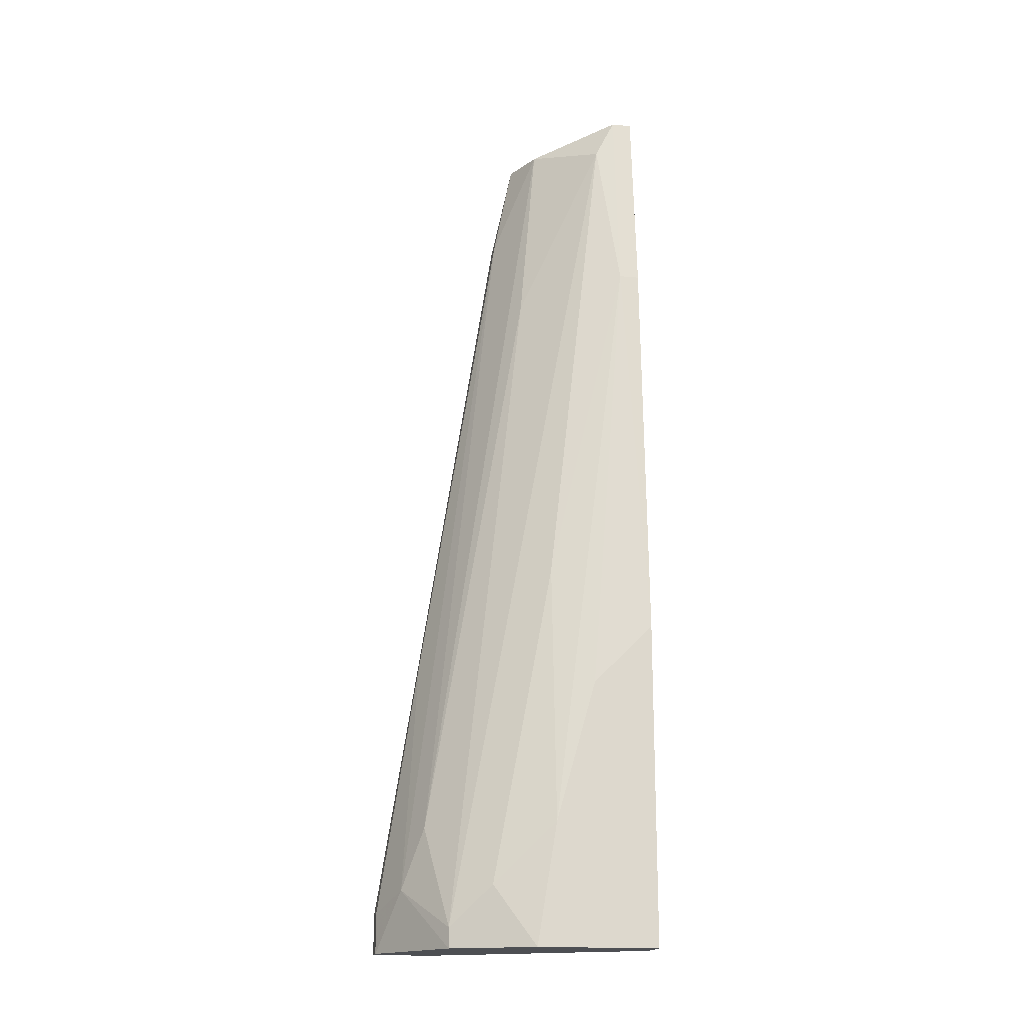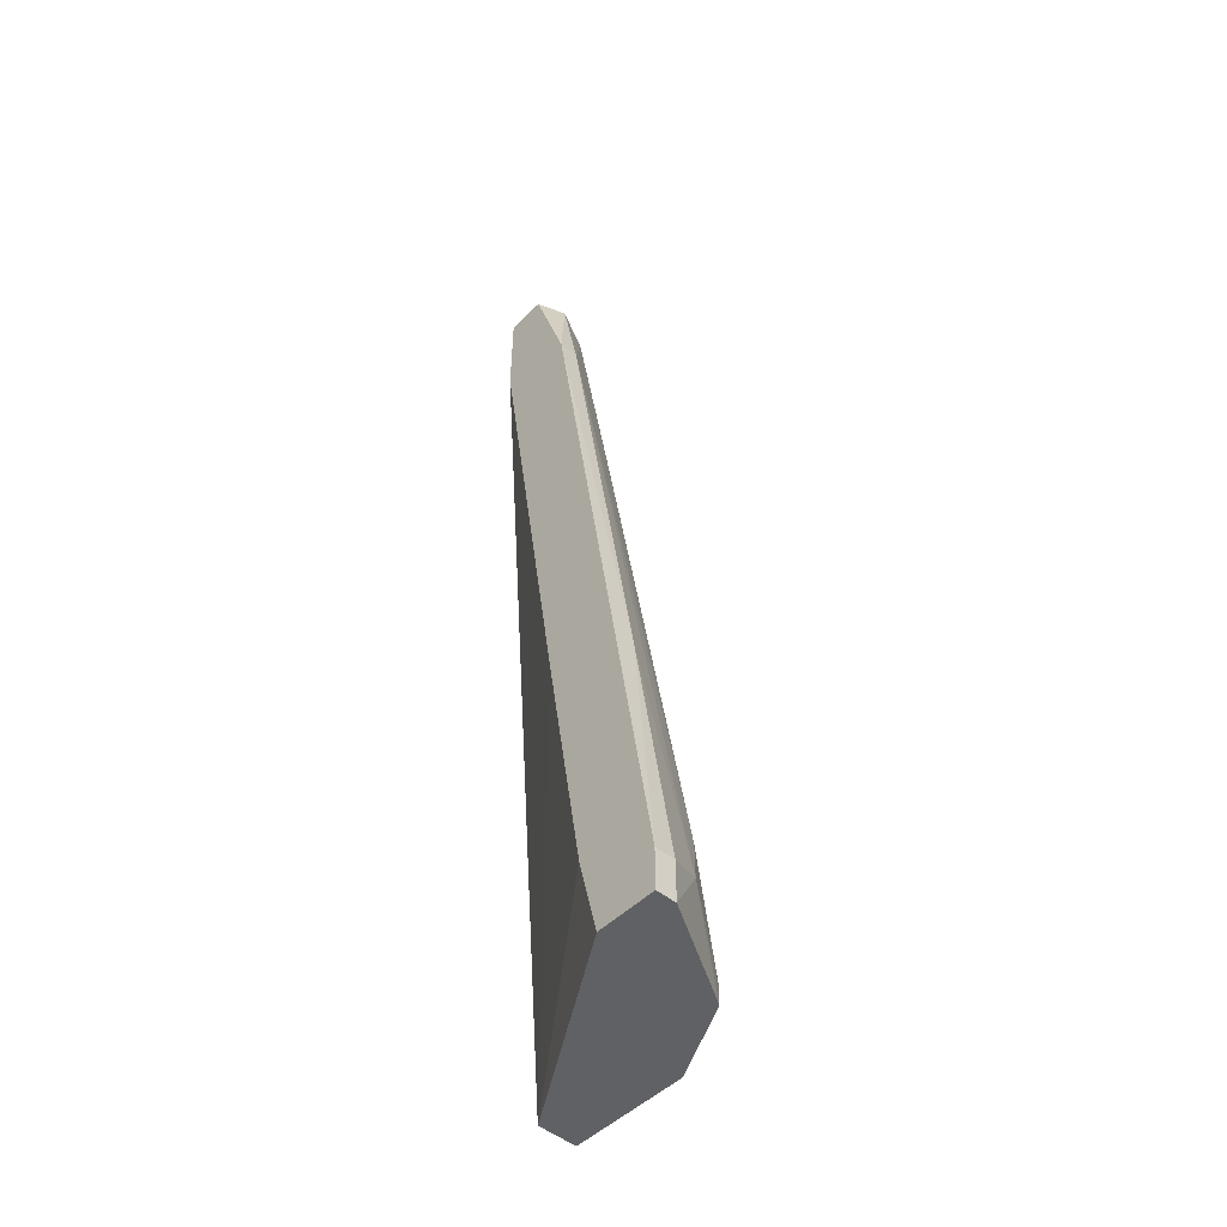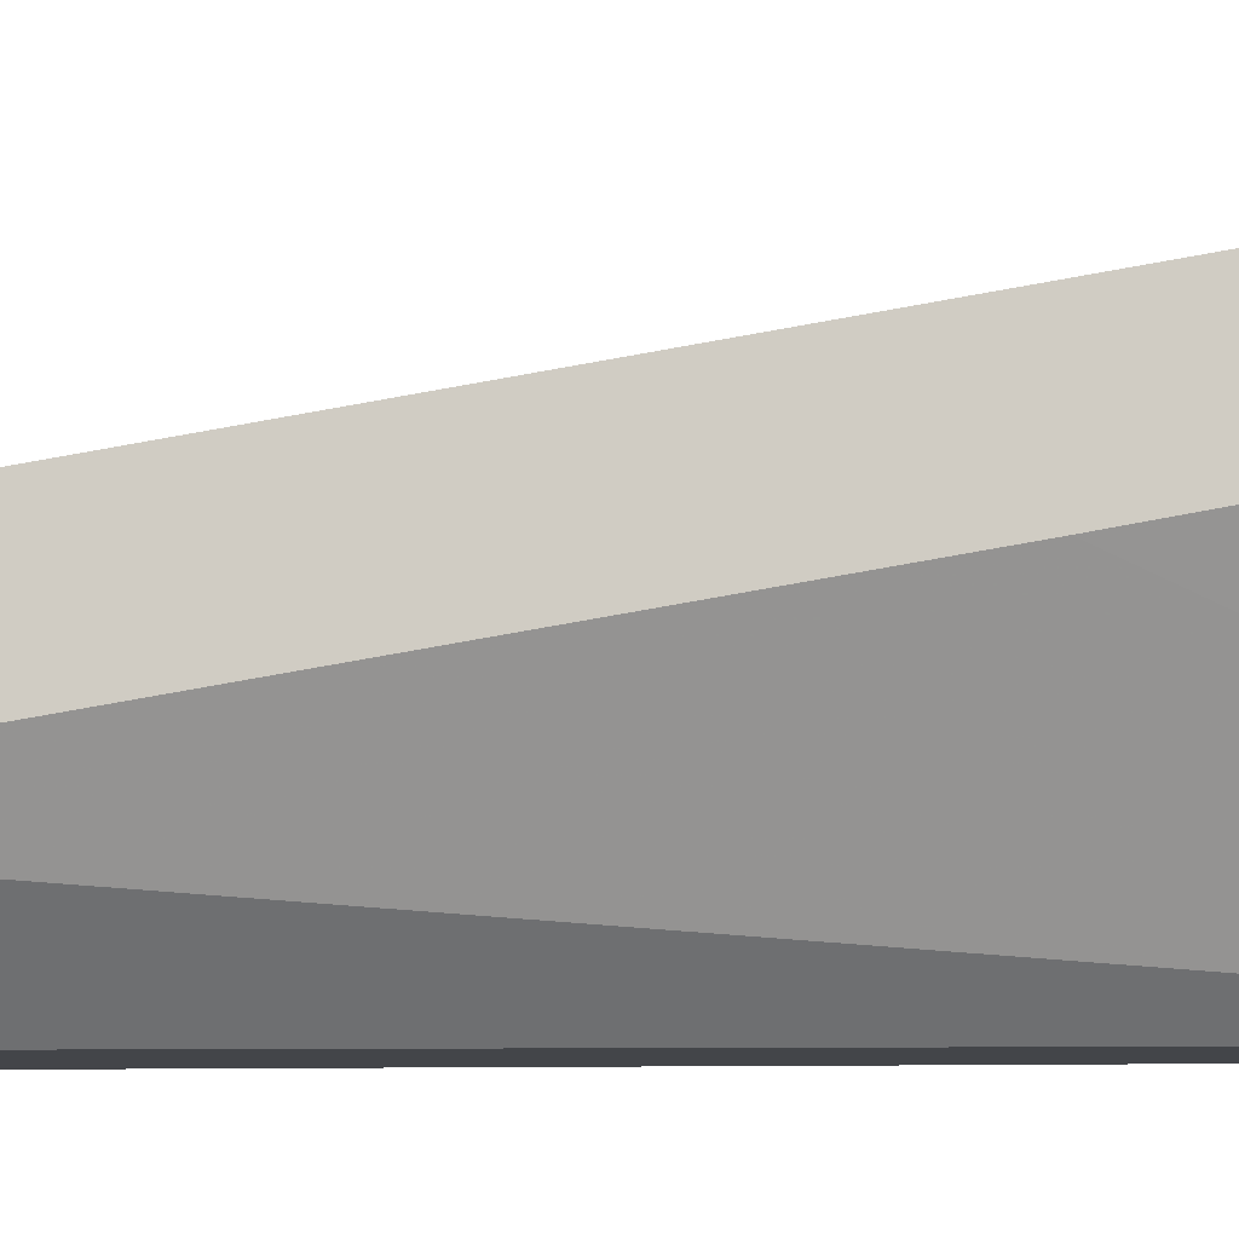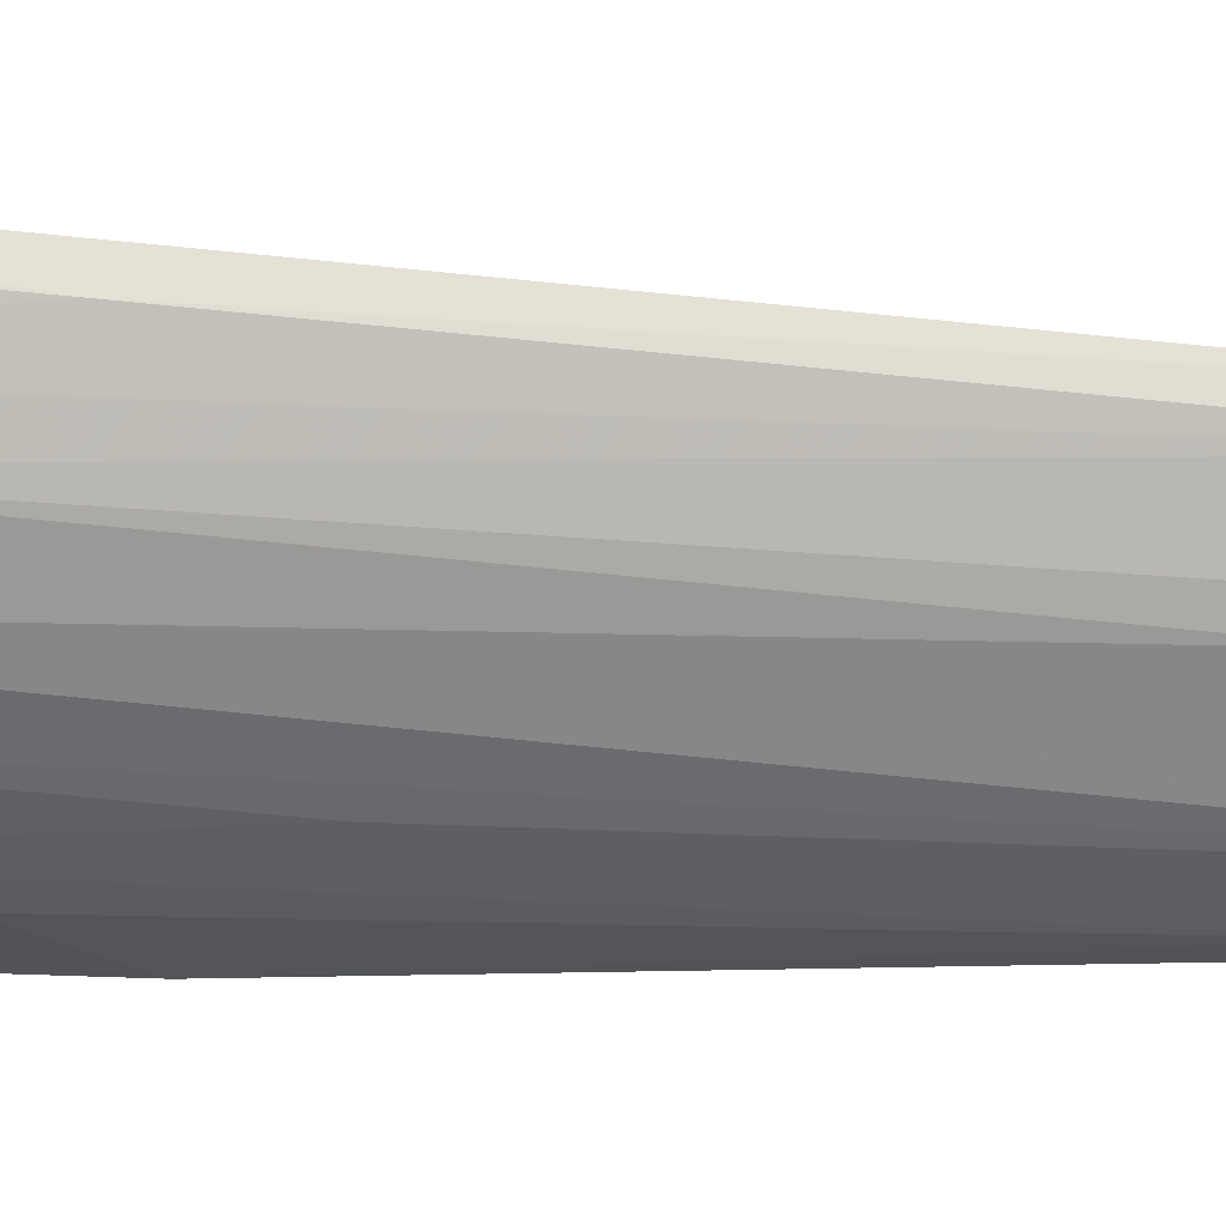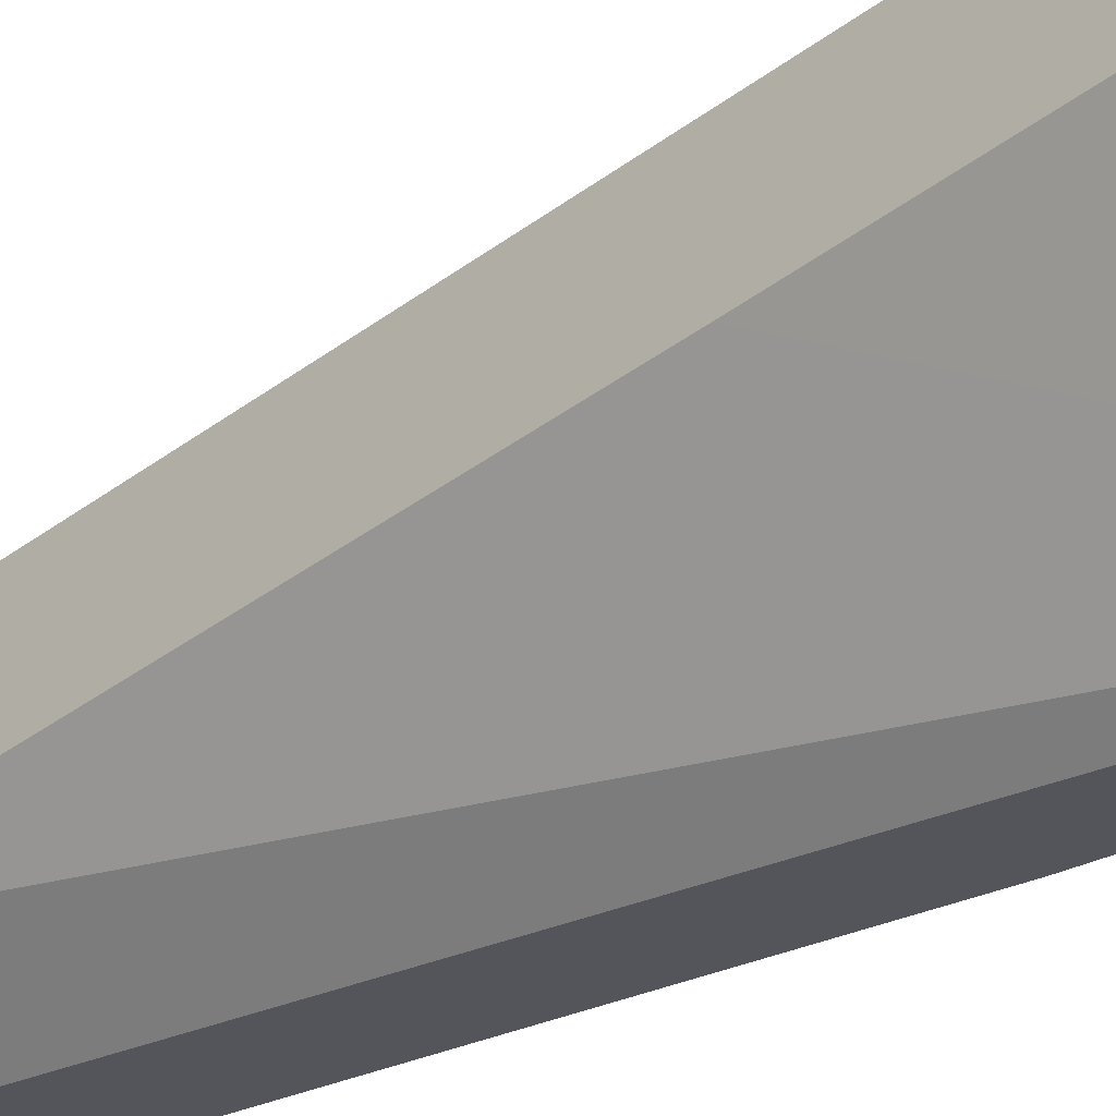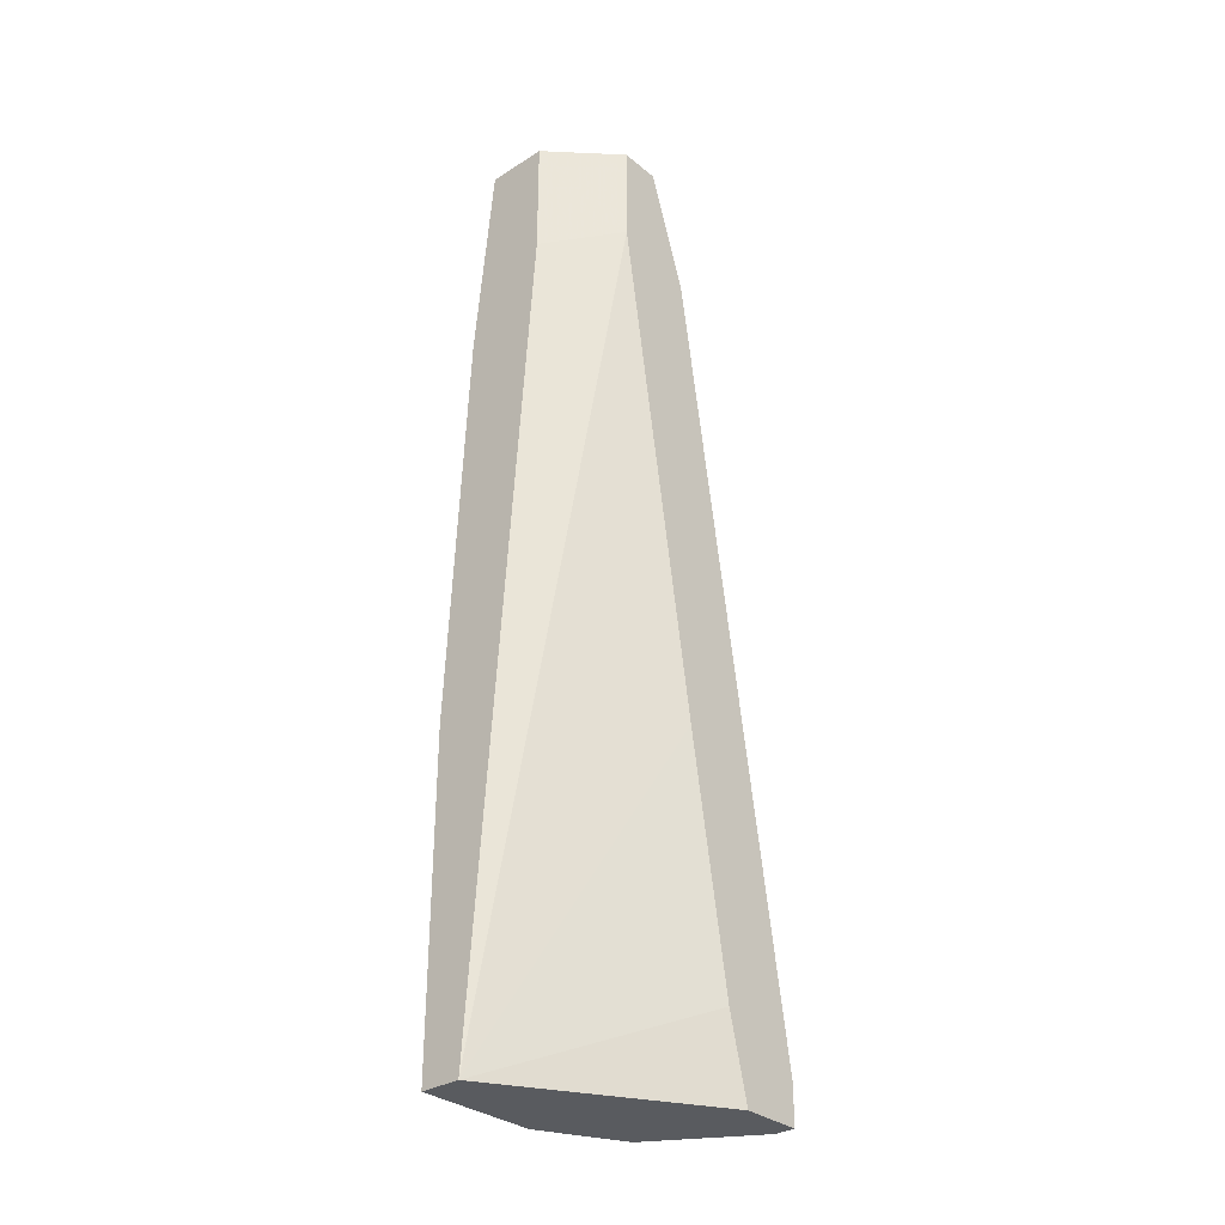
<metadata>
{"format":"obj","ext":"obj","renderer":"f3d","projection":"perspective","resolution":1024,"background":"white","views":[{"elev":-17.6,"azim":-100.6,"up":"+Z"},{"elev":-48.9,"azim":137.5,"up":"+Z"},{"elev":-8.9,"azim":96.1,"up":"+Y"},{"elev":68.3,"azim":-88.1,"up":"+Y"},{"elev":-24.9,"azim":132.9,"up":"+Y"},{"elev":-32.0,"azim":41.5,"up":"+Z"}]}
</metadata>
<code>
v -0.04636 0.008474 -0.003552
v -0.04636 0.01325 -0.02421
v -0.04636 0.003705 0.001213
v -0.04636 0.003705 -0.02421
v -0.04636 0.01165 -0.01468
v -0.04 0.01325 0.0314
v -0.04 0.02119 -0.01468
v -0.03524 0.01325 0.04729
v -0.03524 0.02119 -0.000375
v -0.03524 0.02437 -0.02421
v -0.03524 0.02437 -0.02103
v -0.03524 0.01483 0.03934
v -0.03365 0.008474 0.04093
v -0.03365 0.008474 0.04888
v -0.03365 0.01165 0.04888
v -0.03365 0.02437 -0.02421
v -0.03365 0.02437 -0.02103
v -0.03365 0.01483 0.03934
v -0.03365 0.01483 0.001213
v -0.03365 0.0196 -0.02421
v -0.03365 0.01801 -0.01786
v -0.03841 0.003705 0.03934
v -0.03841 0.003705 0.04888
v -0.03841 0.01165 0.04729
v -0.03841 0.02278 -0.01944
v -0.04477 0.003705 0.03299
v -0.04477 0.01165 0.005979
v -0.04477 0.005295 0.03299
v -0.04477 0.01642 -0.01944
v -0.04318 0.003705 0.04888
v -0.04318 0.003705 -0.02421
v -0.04318 0.005295 0.04888
v -0.04318 0.006885 0.0457
v -0.04318 0.0196 -0.02262
v -0.04318 0.0196 -0.02421
f 17 10 11
f 4 2 20
f 20 18 13
f 4 20 31
f 23 4 31
f 4 23 26
f 20 2 16
f 18 20 16
f 13 18 15
f 26 23 30
f 23 15 30
f 2 4 1
f 20 13 21
f 31 20 21
f 13 23 22
f 23 31 22
f 31 13 22
f 4 26 3
f 1 4 3
f 18 9 12
f 9 25 12
f 25 34 7
f 12 25 7
f 24 12 7
f 34 33 6
f 33 24 6
f 7 34 6
f 24 7 6
f 23 13 14
f 13 15 14
f 15 23 14
f 26 30 28
f 3 26 28
f 1 3 28
f 33 27 28
f 16 2 10
f 15 18 8
f 24 15 8
f 12 24 8
f 18 12 8
f 18 16 17
f 9 18 17
f 16 10 17
f 34 2 29
f 33 34 29
f 27 33 29
f 34 25 35
f 2 34 35
f 10 2 35
f 25 10 35
f 24 33 32
f 15 24 32
f 30 15 32
f 28 30 32
f 33 28 32
f 2 1 5
f 1 28 5
f 28 27 5
f 29 2 5
f 27 29 5
f 13 31 19
f 21 13 19
f 31 21 19
f 25 9 11
f 10 25 11
f 9 17 11

</code>
